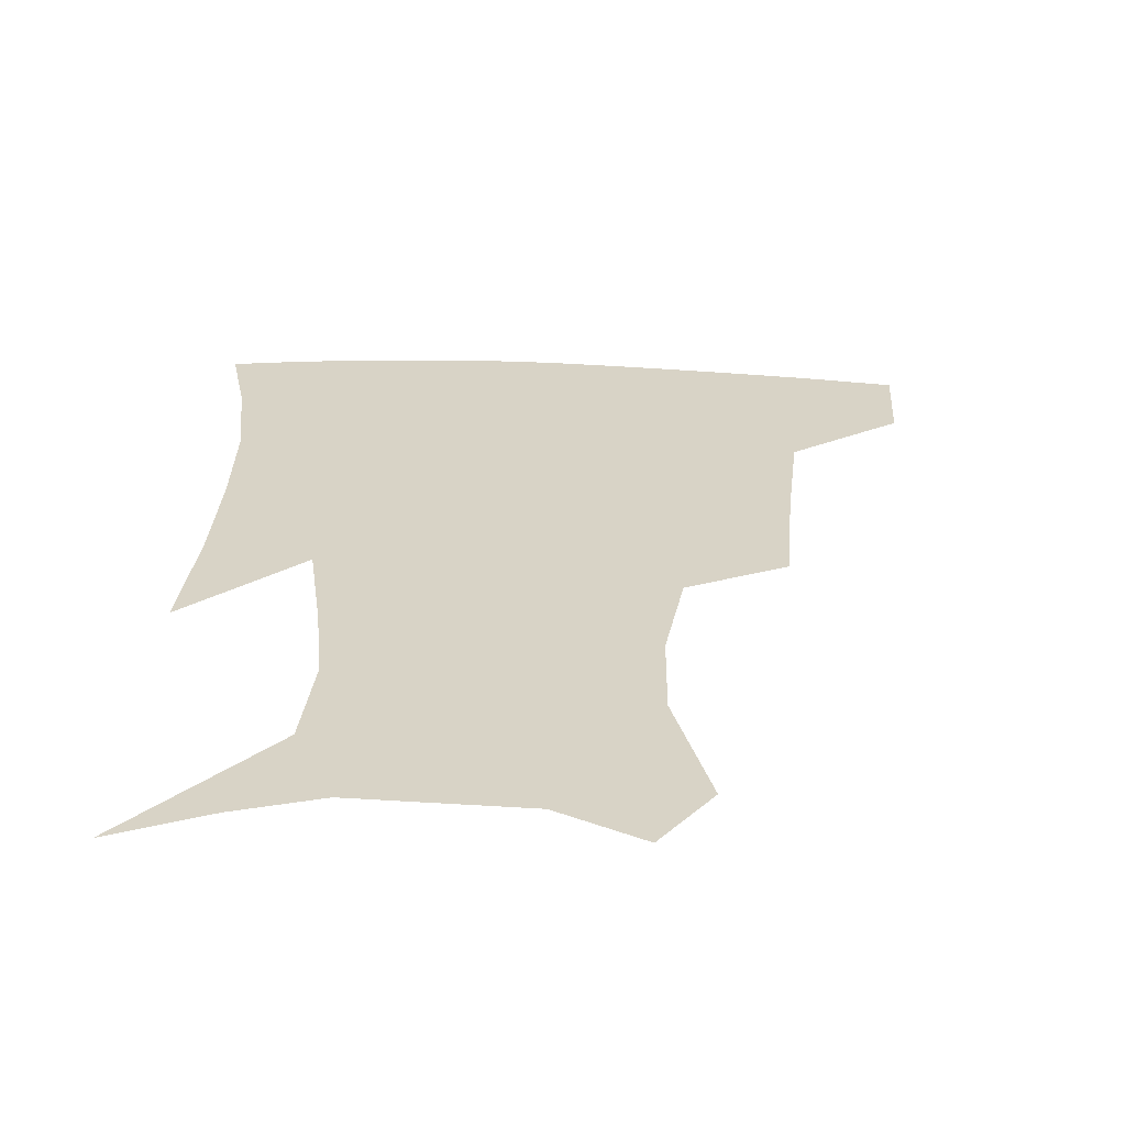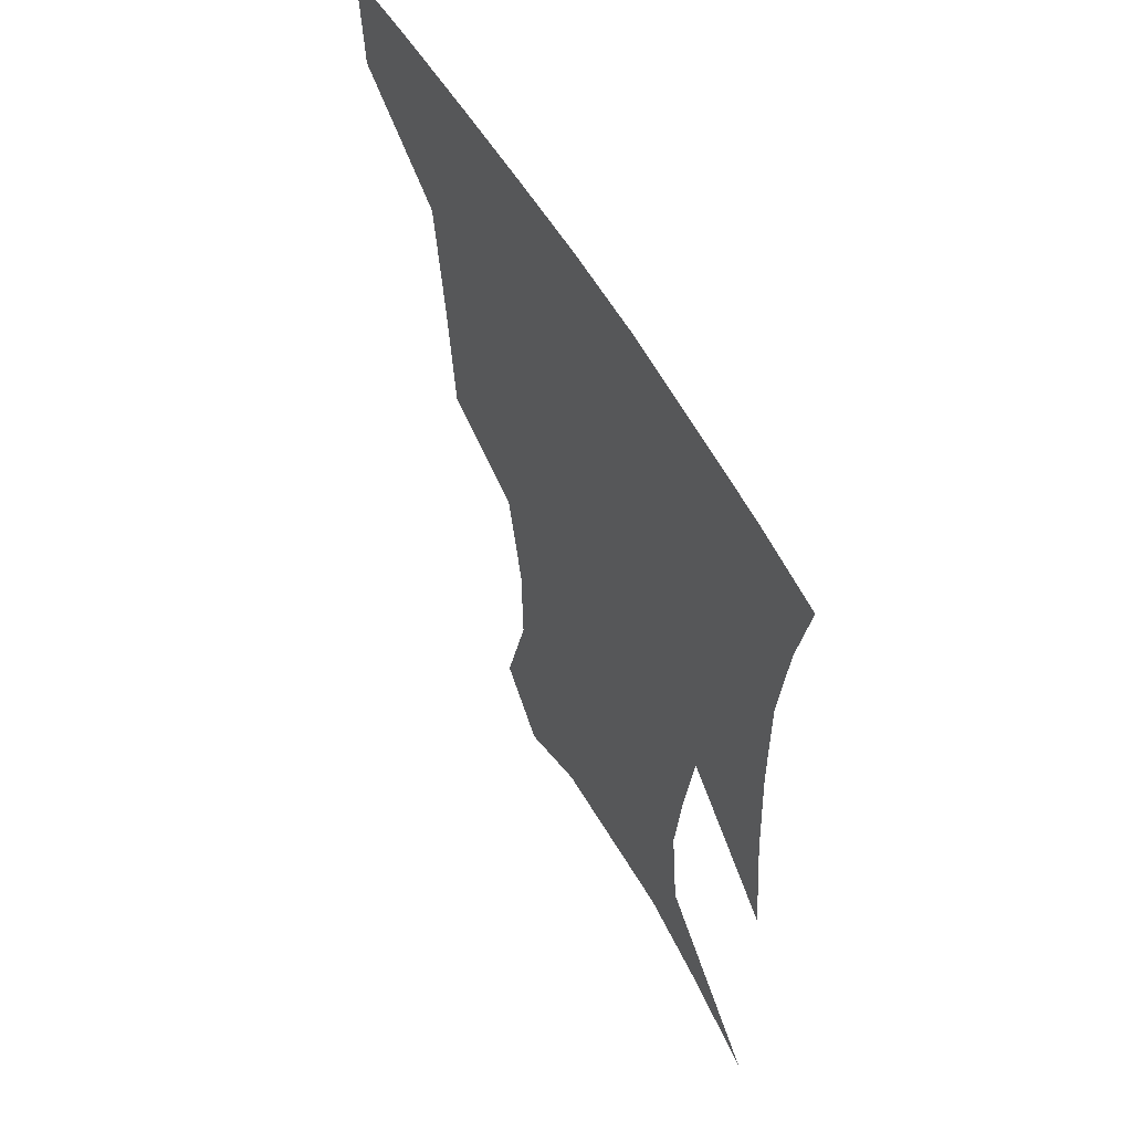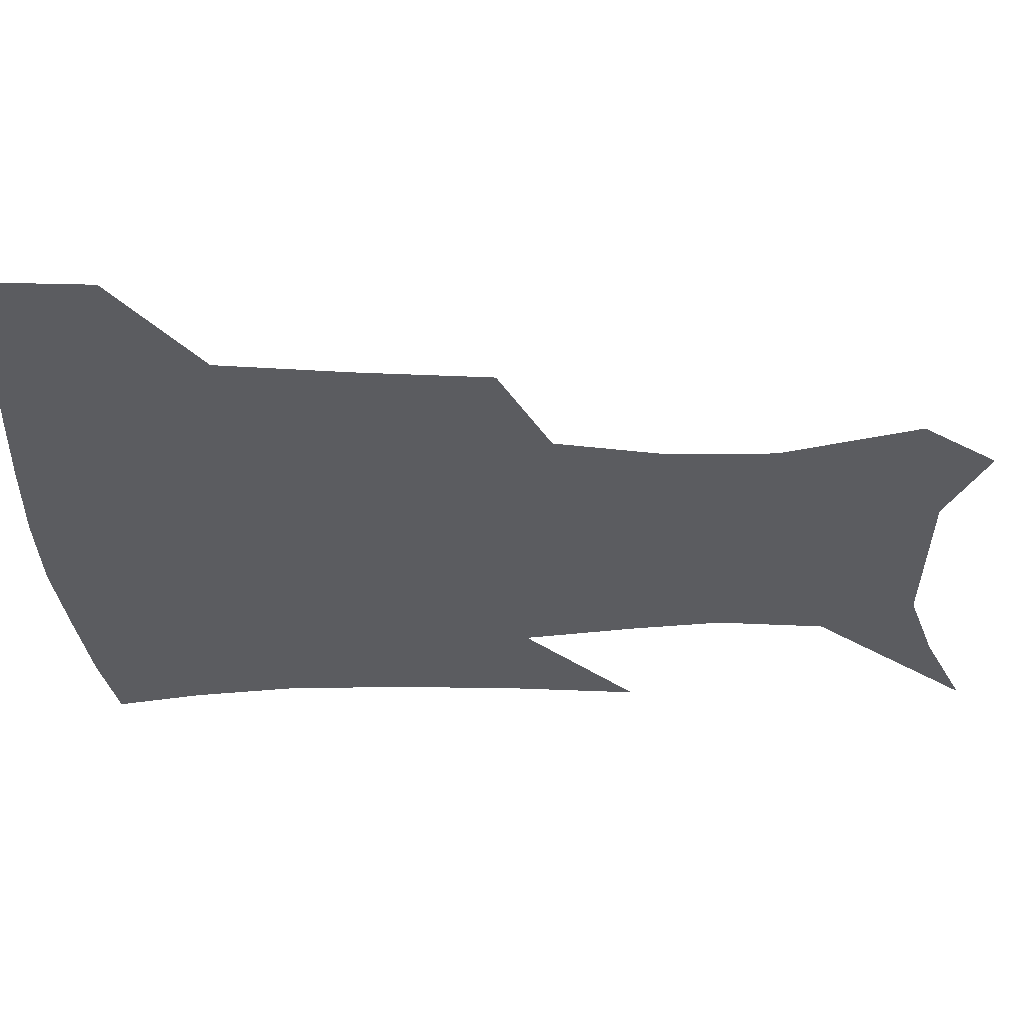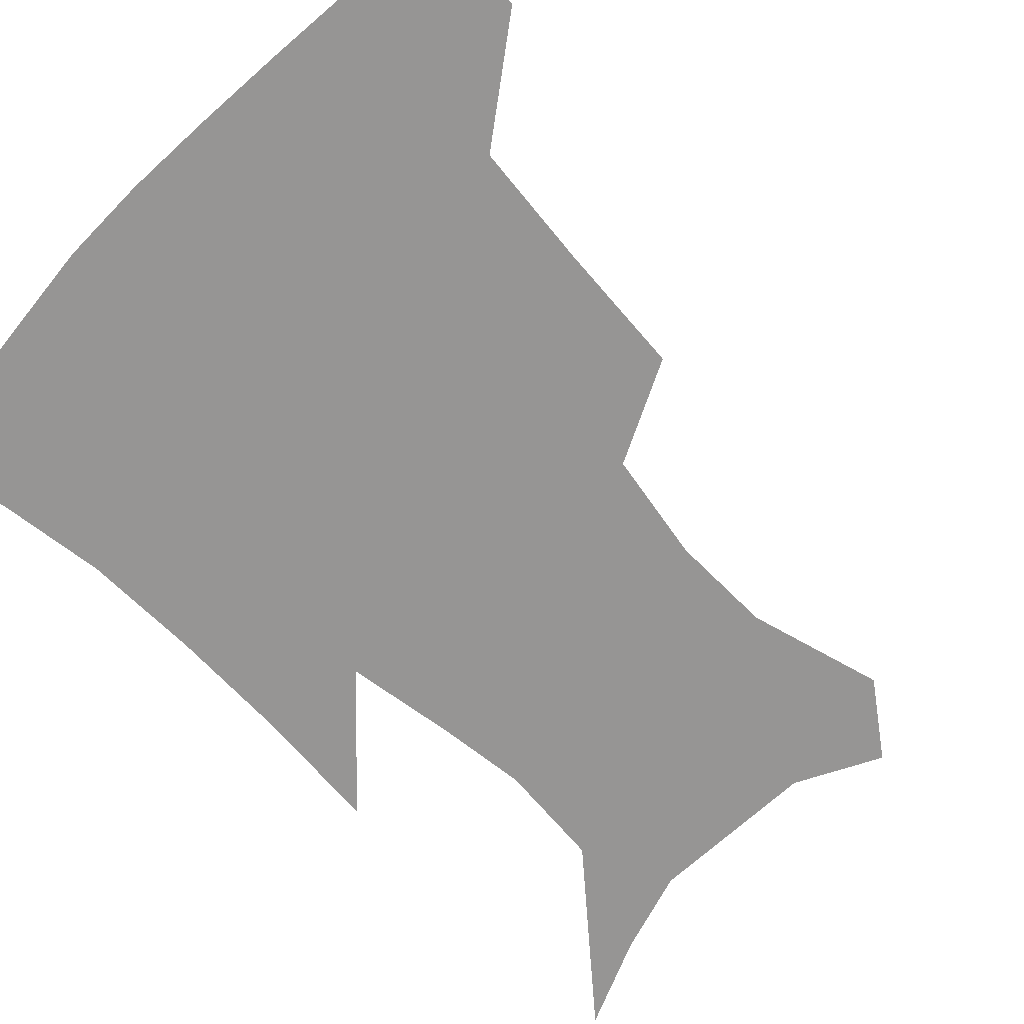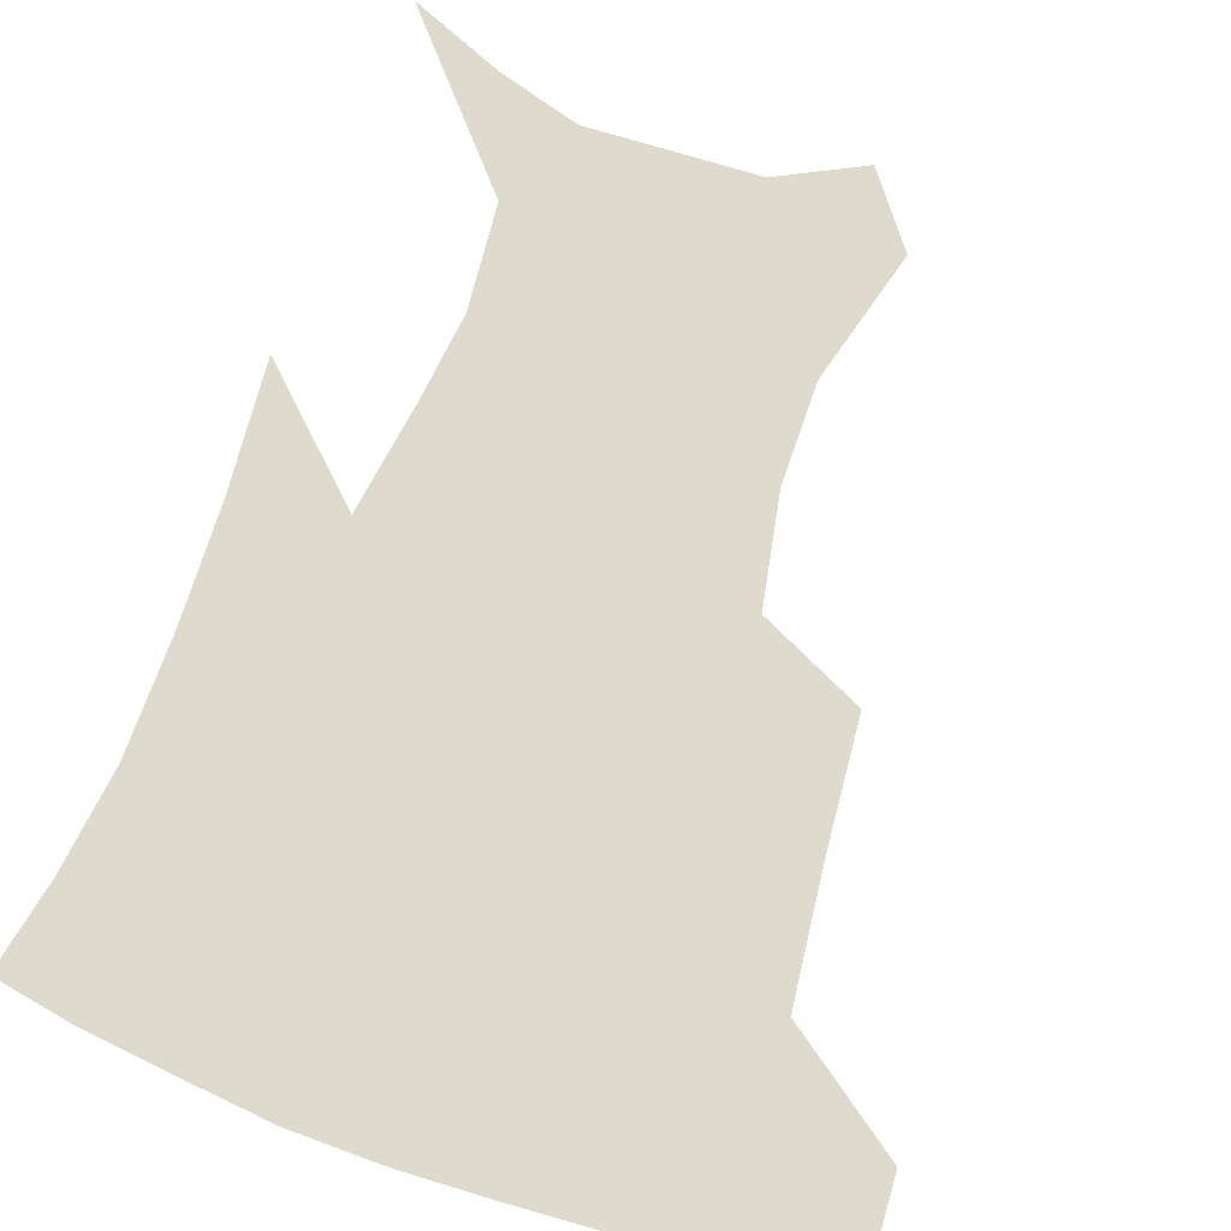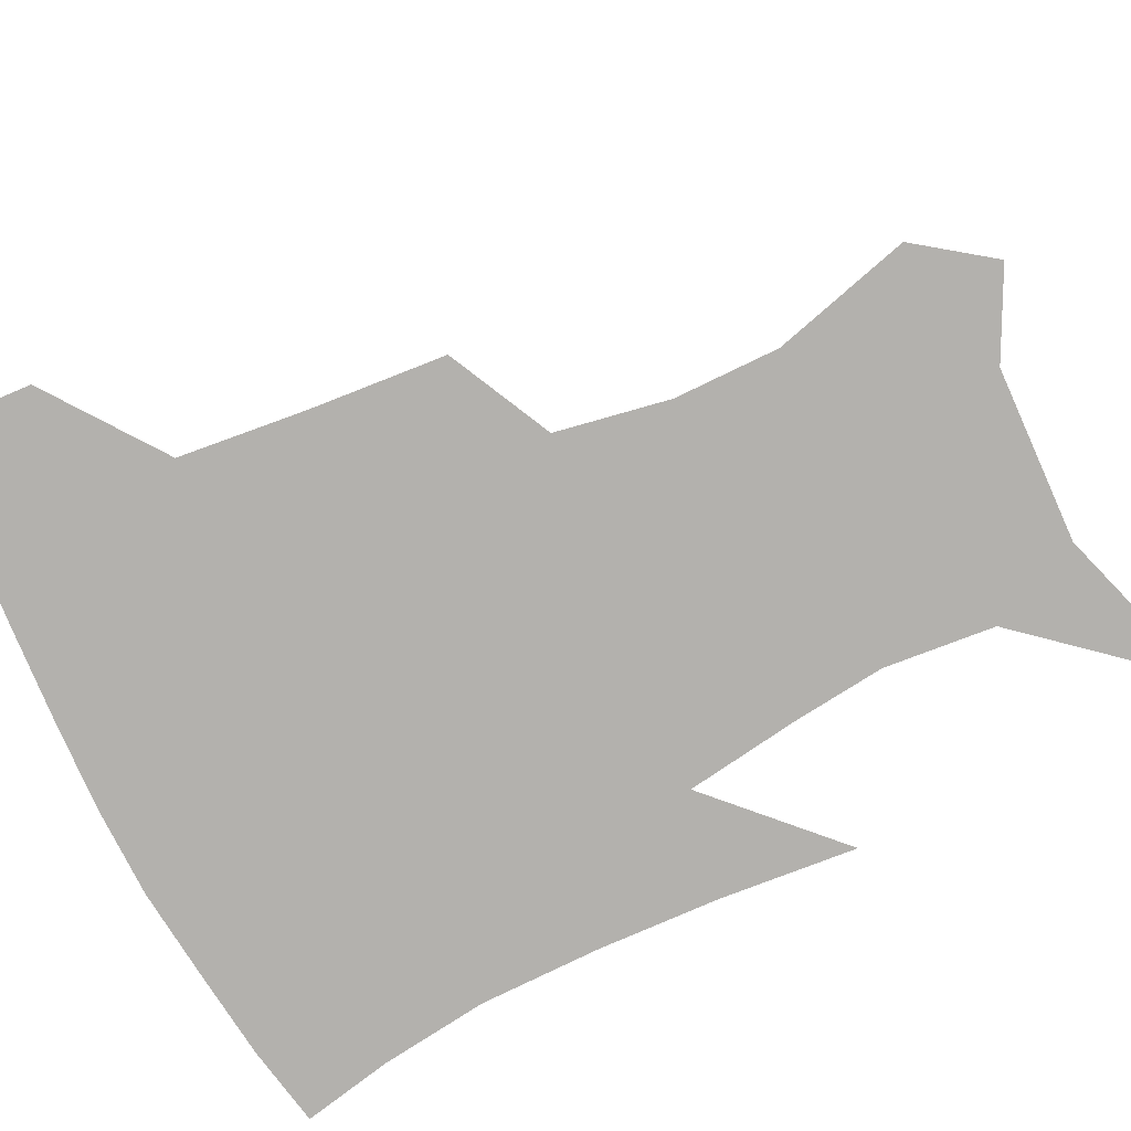
<metadata>
{"format":"obj","ext":"obj","renderer":"f3d","projection":"perspective","resolution":1024,"background":"white","views":[{"elev":-62.3,"azim":177.9,"up":"+Y"},{"elev":58.5,"azim":60.3,"up":"+Y"},{"elev":-34.8,"azim":-88.2,"up":"+Z"},{"elev":-67.5,"azim":-134.4,"up":"+Z"},{"elev":71.2,"azim":-160.2,"up":"+Z"},{"elev":-79.2,"azim":-63.4,"up":"+Z"}]}
</metadata>
<code>
v 456.3 384.3 0
v 454.3 416.4 0
v 500.6 277.3 0
v 496.9 319 0
v 492.3 358.4 0
v 488.4 390.2 0
v 484.7 420 0
v 528.9 151.6 0
v 540 194.5 0
v 539.5 227 0
v 532.9 261.7 0
v 526.6 298.3 0
v 523.6 334.6 0
v 520.3 365.1 0
v 517.1 393.6 0
v 514.4 422.6 0
v 545.8 128.9 0
v 558.2 177.4 0
v 559.7 208.3 0
v 558.4 244.9 0
v 553.9 275.3 0
v 551.5 311.4 0
v 549.6 342.1 0
v 548.4 370.1 0
v 545.9 396.4 0
v 543.5 424.7 0
v 572.2 142.4 0
v 578.6 184.2 0
v 579.5 217.6 0
v 578 249.1 0
v 575.6 280.2 0
v 574.6 315.4 0
v 574.3 344.3 0
v 574.6 372.1 0
v 574.2 397.8 0
v 572 426.1 0
v 599.4 143.5 0
v 598 184.7 0
v 598.5 217.5 0
v 598.1 253 0
v 598.1 287 0
v 597.8 317.3 0
v 598.7 346.1 0
v 600 372.9 0
v 601.2 397.9 0
v 600.2 425.9 0
v 625.9 144.7 0
v 618.5 178.2 0
v 616.4 218.4 0
v 618.3 248.4 0
v 620.8 279.5 0
v 620.6 312.3 0
v 621.5 345.9 0
v 624.5 370.9 0
v 627.3 397 0
v 630 423.1 0
v 652.6 136.4 0
v 638.3 173.9 0
v 634.8 208 0
v 637.6 236.7 0
v 642.4 272 0
v 642.9 306.7 0
v 644.6 338 0
v 648.6 365.6 0
v 652.6 394.4 0
v 657.1 420.1 0
v 682.2 123.6 0
v 679.5 236.8 0
v 675.4 278.8 0
v 673.4 316.7 0
v 673 354.4 0
v 676.8 387.9 0
v 682.1 415.6 0
v 691 451 0
f 5 6 1
f 1 6 2
f 6 7 2
f 11 12 3
f 3 12 4
f 12 13 4
f 4 13 5
f 13 14 5
f 5 14 6
f 14 15 6
f 6 15 7
f 15 16 7
f 17 18 8
f 8 18 9
f 18 19 9
f 9 19 10
f 19 20 10
f 10 20 11
f 20 21 11
f 11 21 12
f 21 22 12
f 12 22 13
f 22 23 13
f 13 23 14
f 23 24 14
f 14 24 15
f 24 25 15
f 15 25 16
f 25 26 16
f 17 27 18
f 27 28 18
f 18 28 19
f 28 29 19
f 19 29 20
f 29 30 20
f 20 30 21
f 30 31 21
f 21 31 22
f 31 32 22
f 22 32 23
f 32 33 23
f 23 33 24
f 33 34 24
f 24 34 25
f 34 35 25
f 25 35 26
f 35 36 26
f 27 37 28
f 37 38 28
f 28 38 29
f 38 39 29
f 29 39 30
f 39 40 30
f 30 40 31
f 40 41 31
f 31 41 32
f 41 42 32
f 32 42 33
f 42 43 33
f 33 43 34
f 43 44 34
f 34 44 35
f 44 45 35
f 35 45 36
f 45 46 36
f 37 47 38
f 47 48 38
f 38 48 39
f 48 49 39
f 39 49 40
f 49 50 40
f 40 50 41
f 50 51 41
f 41 51 42
f 51 52 42
f 42 52 43
f 52 53 43
f 43 53 44
f 53 54 44
f 44 54 45
f 54 55 45
f 45 55 46
f 55 56 46
f 47 57 48
f 57 58 48
f 48 58 49
f 58 59 49
f 49 59 50
f 59 60 50
f 50 60 51
f 60 61 51
f 51 61 52
f 61 62 52
f 52 62 53
f 62 63 53
f 53 63 54
f 63 64 54
f 54 64 55
f 64 65 55
f 55 65 56
f 65 66 56
f 57 67 58
f 61 68 62
f 68 69 62
f 62 69 63
f 69 70 63
f 63 70 64
f 70 71 64
f 64 71 65
f 71 72 65
f 65 72 66
f 72 73 66

</code>
